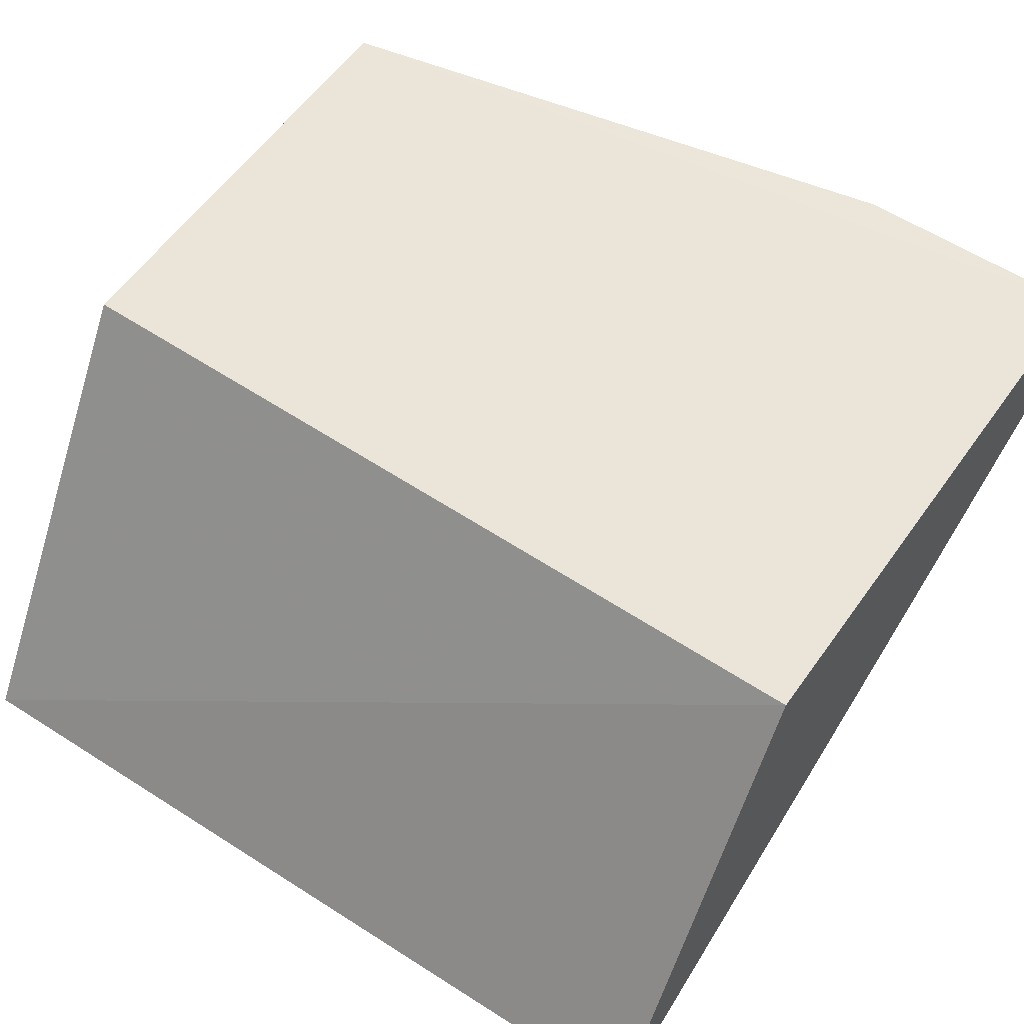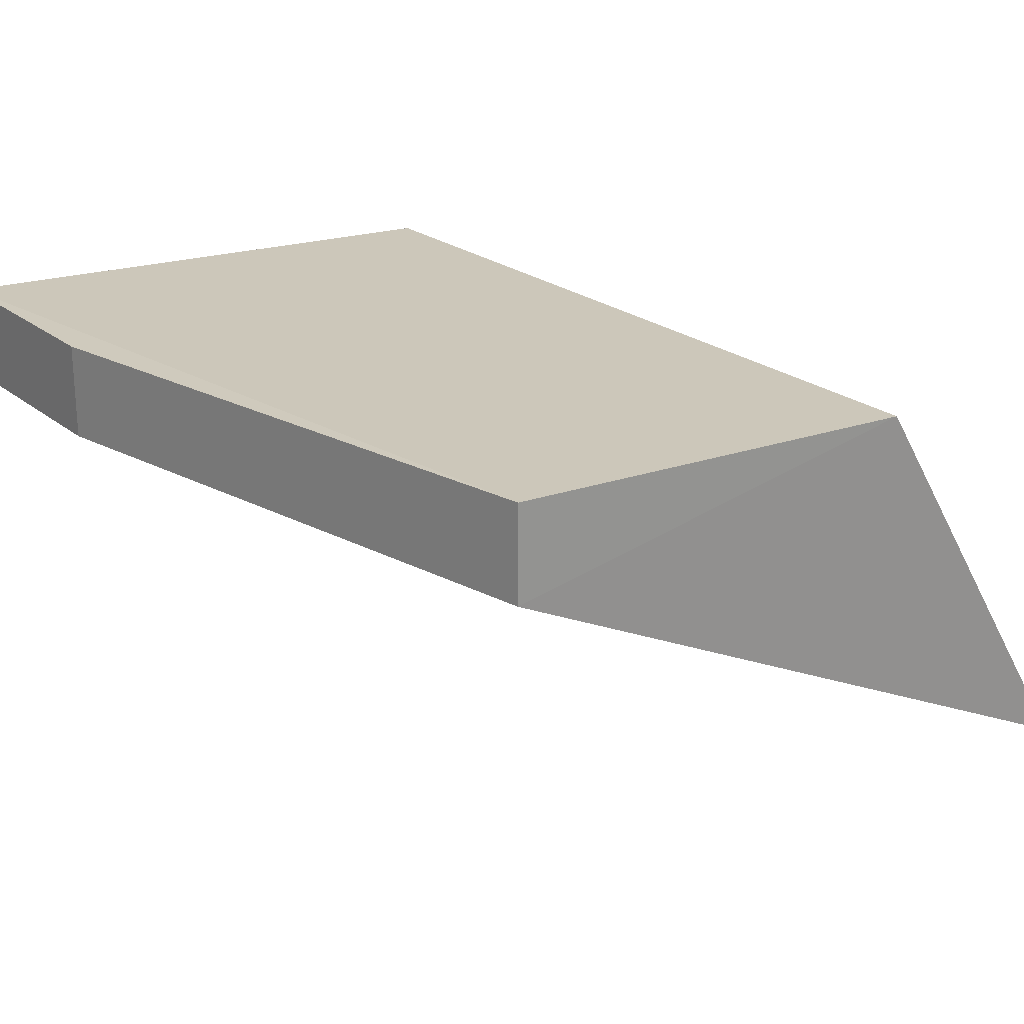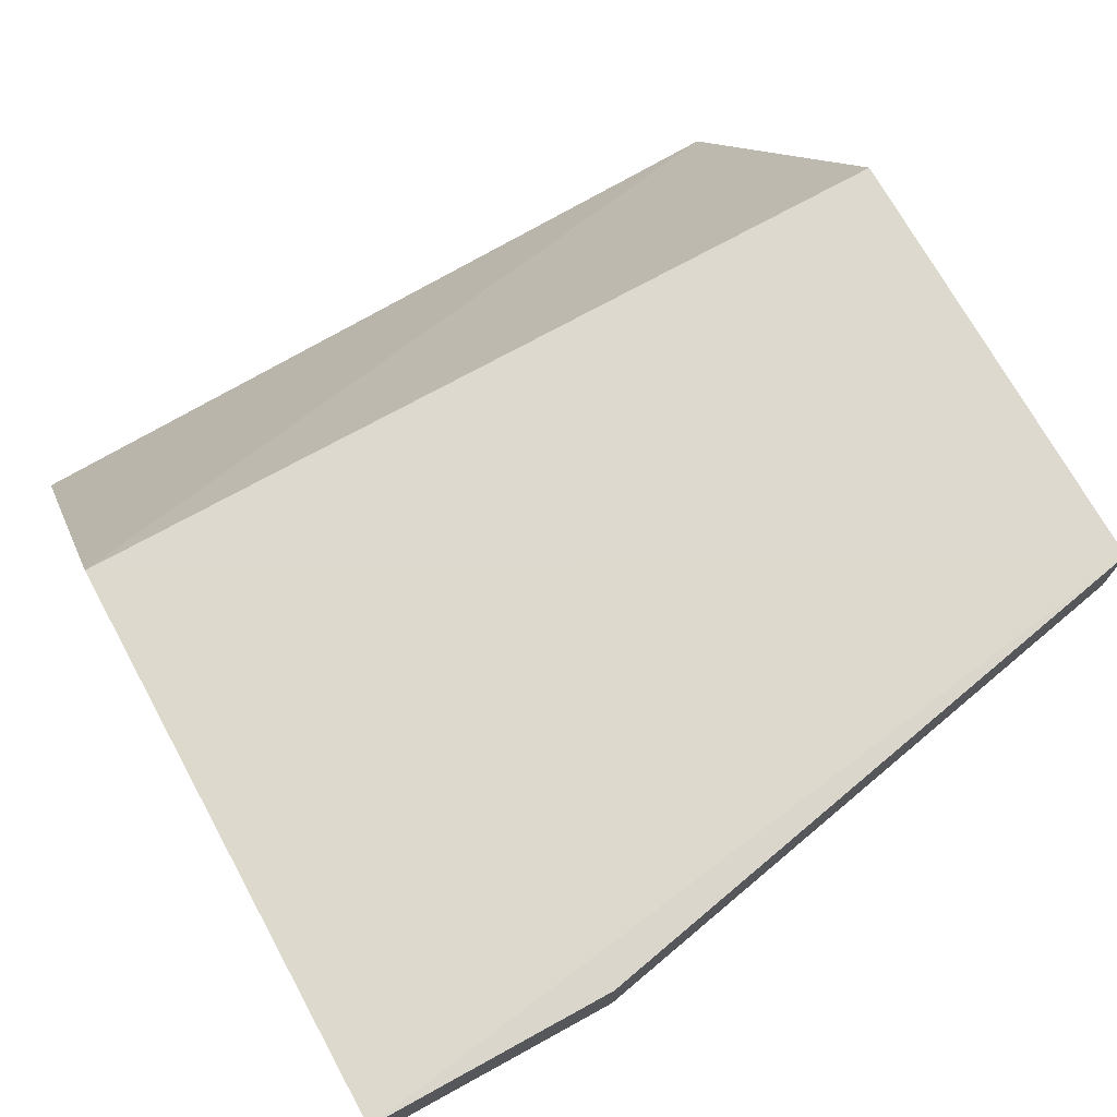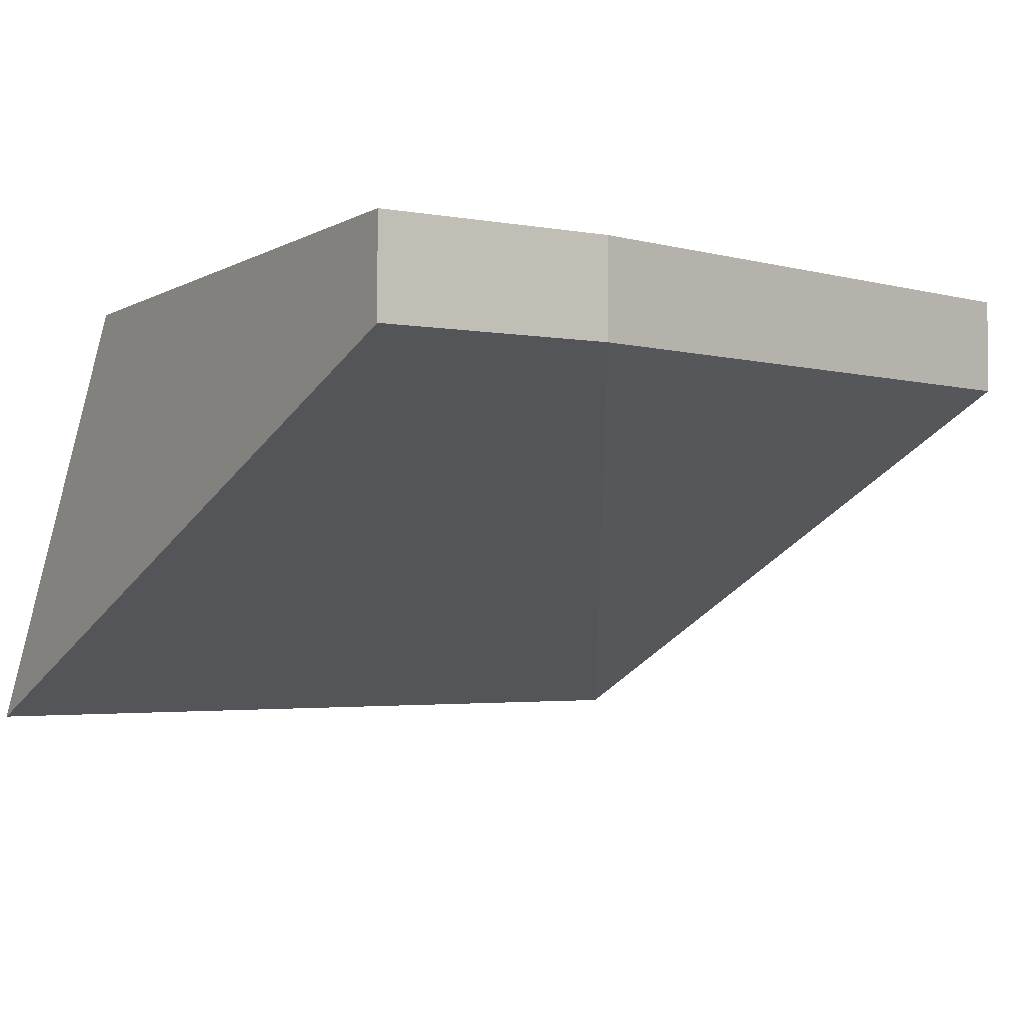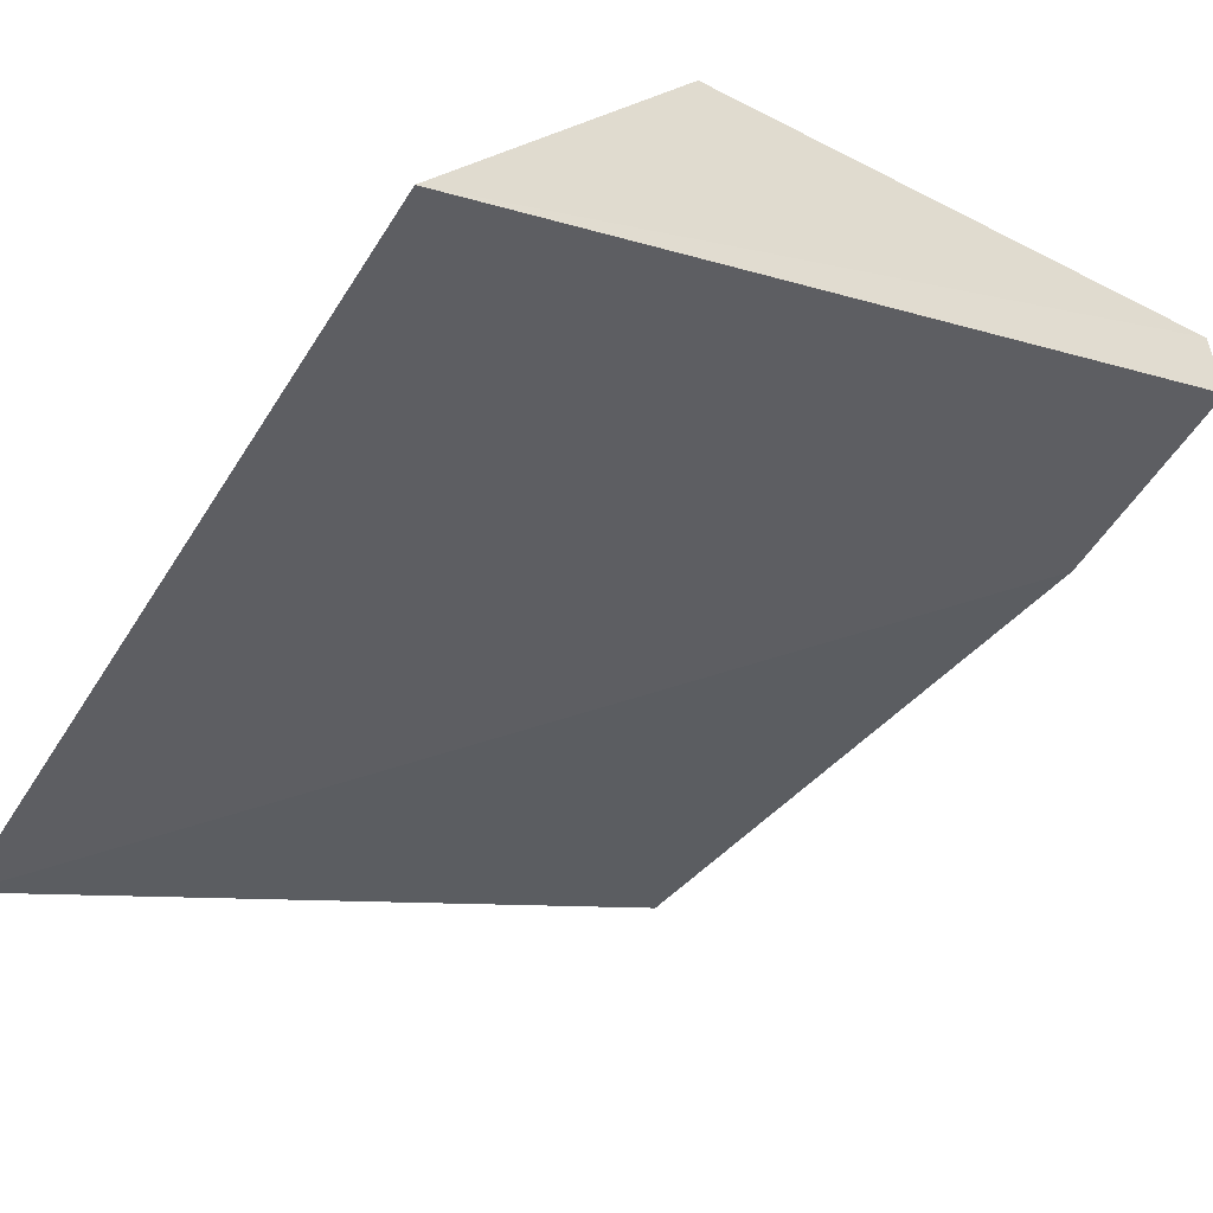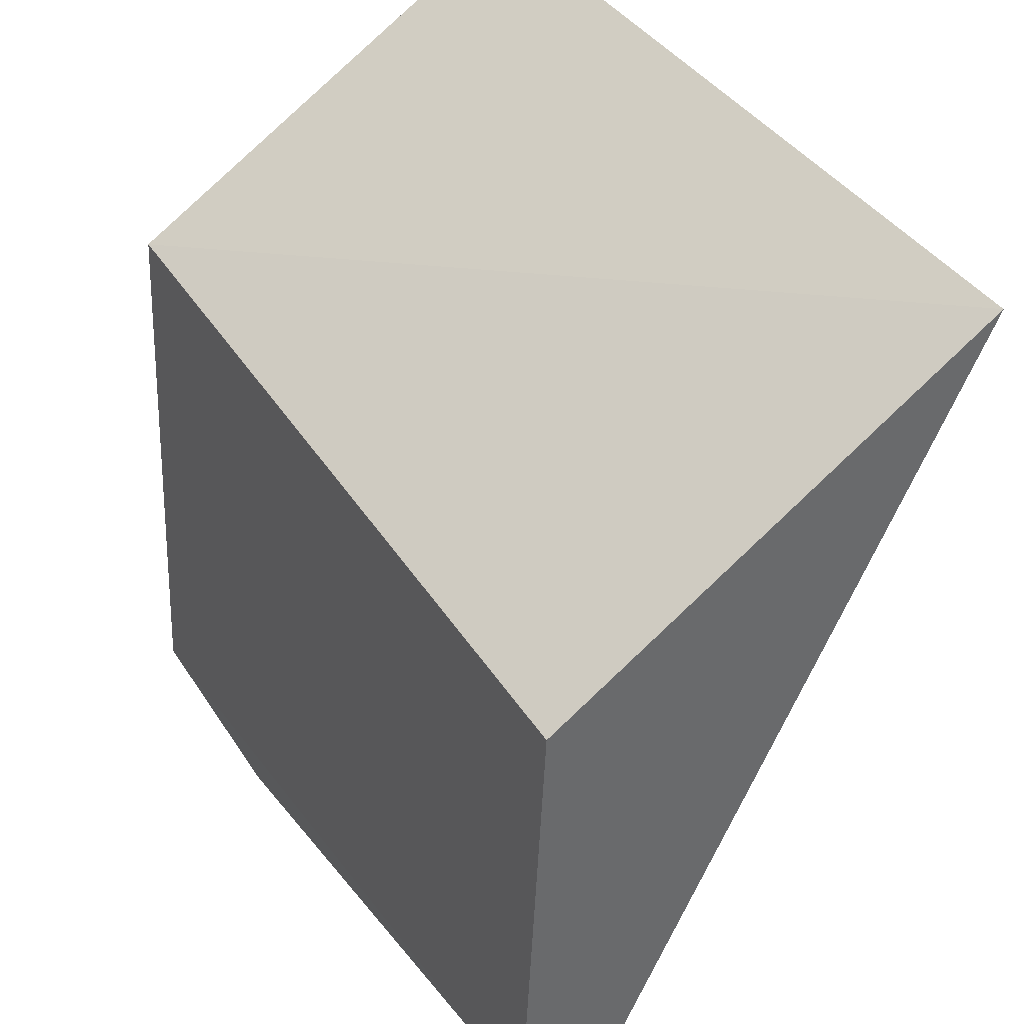
<metadata>
{"format":"obj","ext":"obj","renderer":"f3d","projection":"perspective","resolution":1024,"background":"white","views":[{"elev":55.3,"azim":-144.8,"up":"+Z"},{"elev":22.9,"azim":53.6,"up":"+Z"},{"elev":73.5,"azim":-28.7,"up":"+Z"},{"elev":-2.8,"azim":-33.5,"up":"+Z"},{"elev":-52.0,"azim":-120.0,"up":"+Z"},{"elev":39.8,"azim":60.5,"up":"+Y"}]}
</metadata>
<code>
v -0.01263 0.006208 -0.001524
v -0.01263 0.001566 -0.001299
v -0.01269 0.009055 -0.005964
v -0.0213 0.008857 -0.00599
v -0.02124 0.0062 -0.001564
v -0.01879 0.0003354 -0.002299
v -0.01263 0.001566 -0.002299
v -0.02125 0.0003354 -0.002299
v -0.02125 0.0003354 -0.001299
v -0.01879 0.0003354 -0.001299
f 5 2 1
f 5 1 3
f 5 3 4
f 6 4 3
f 7 1 2
f 7 3 1
f 7 6 3
f 8 4 6
f 9 5 4
f 9 4 8
f 9 2 5
f 10 2 9
f 10 7 2
f 10 6 7
f 10 9 8
f 10 8 6

</code>
